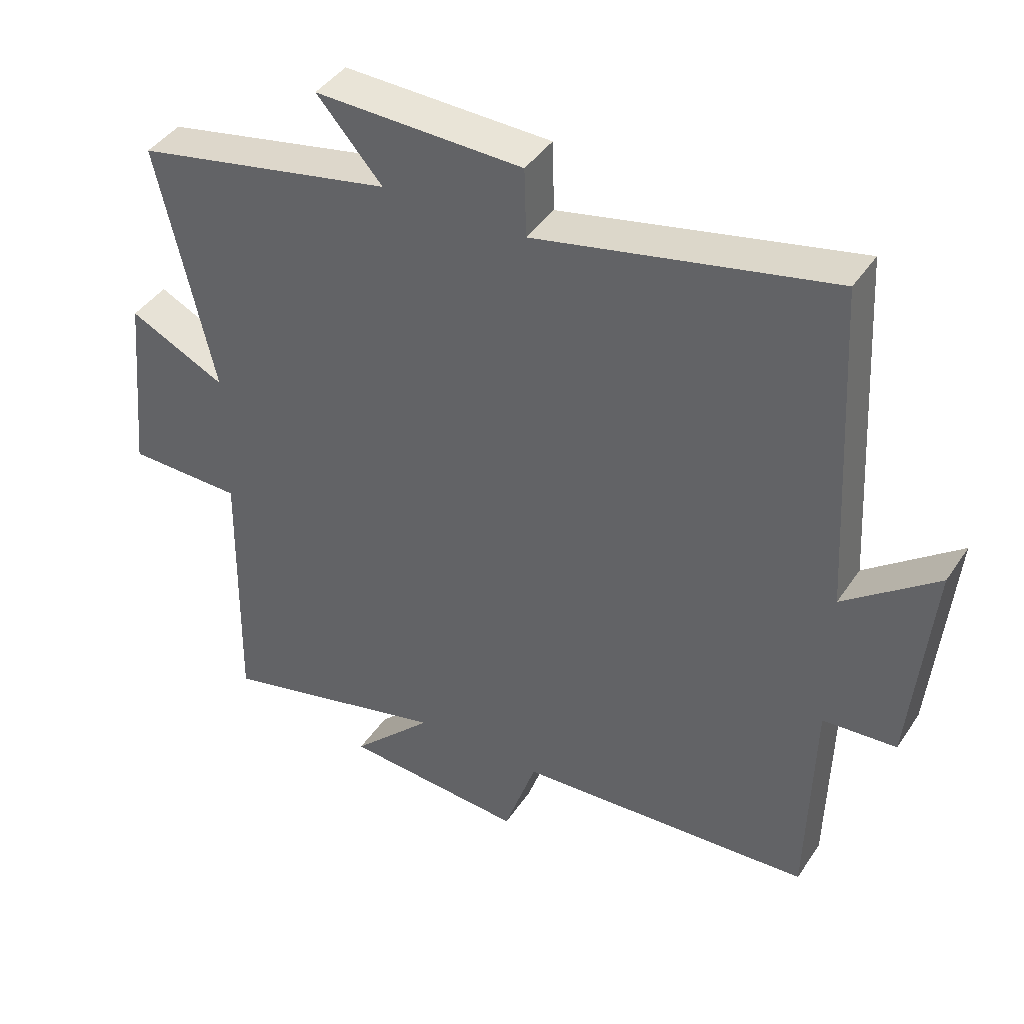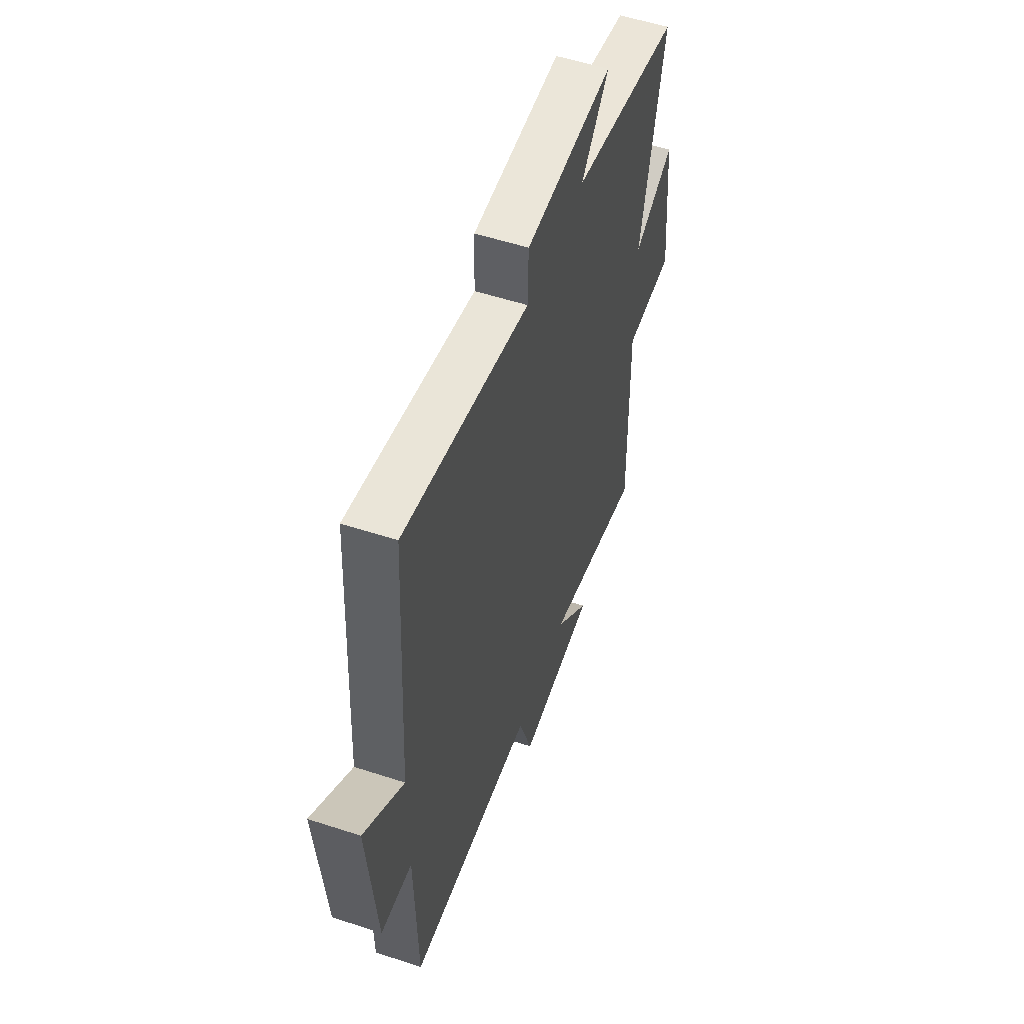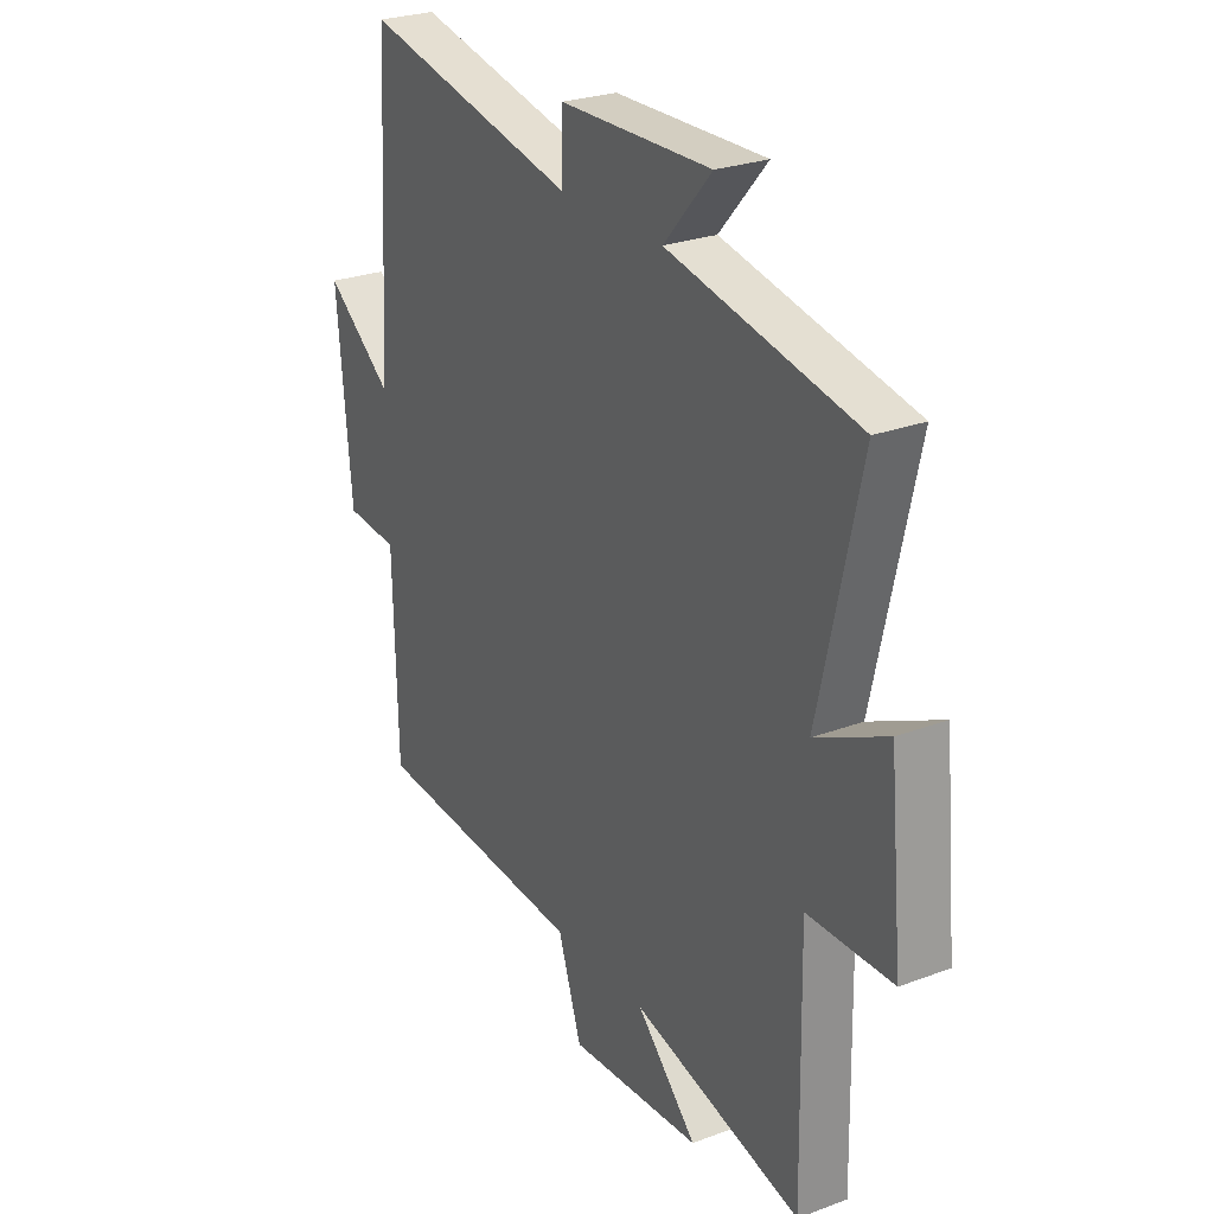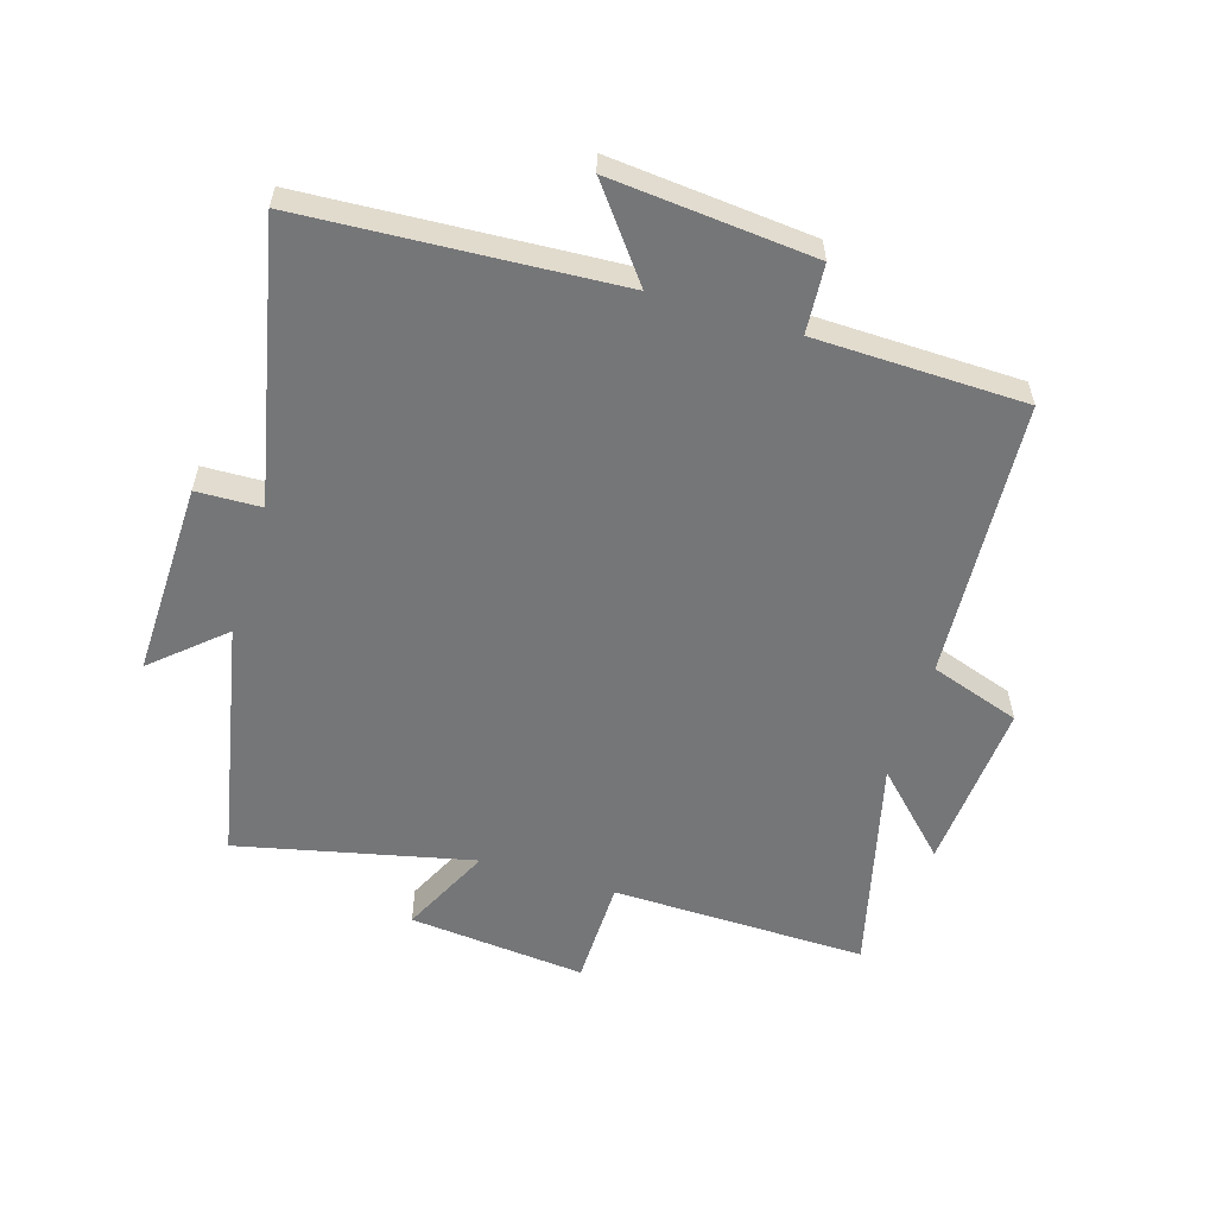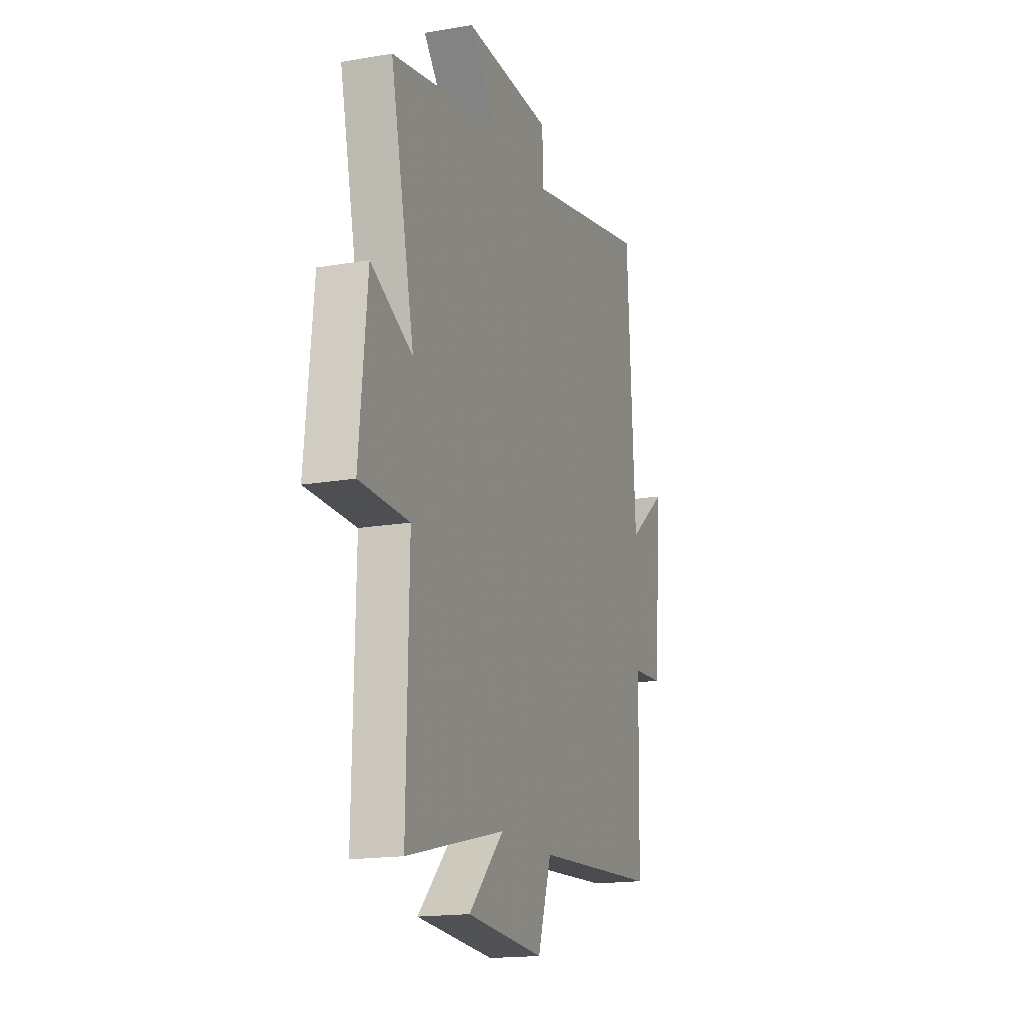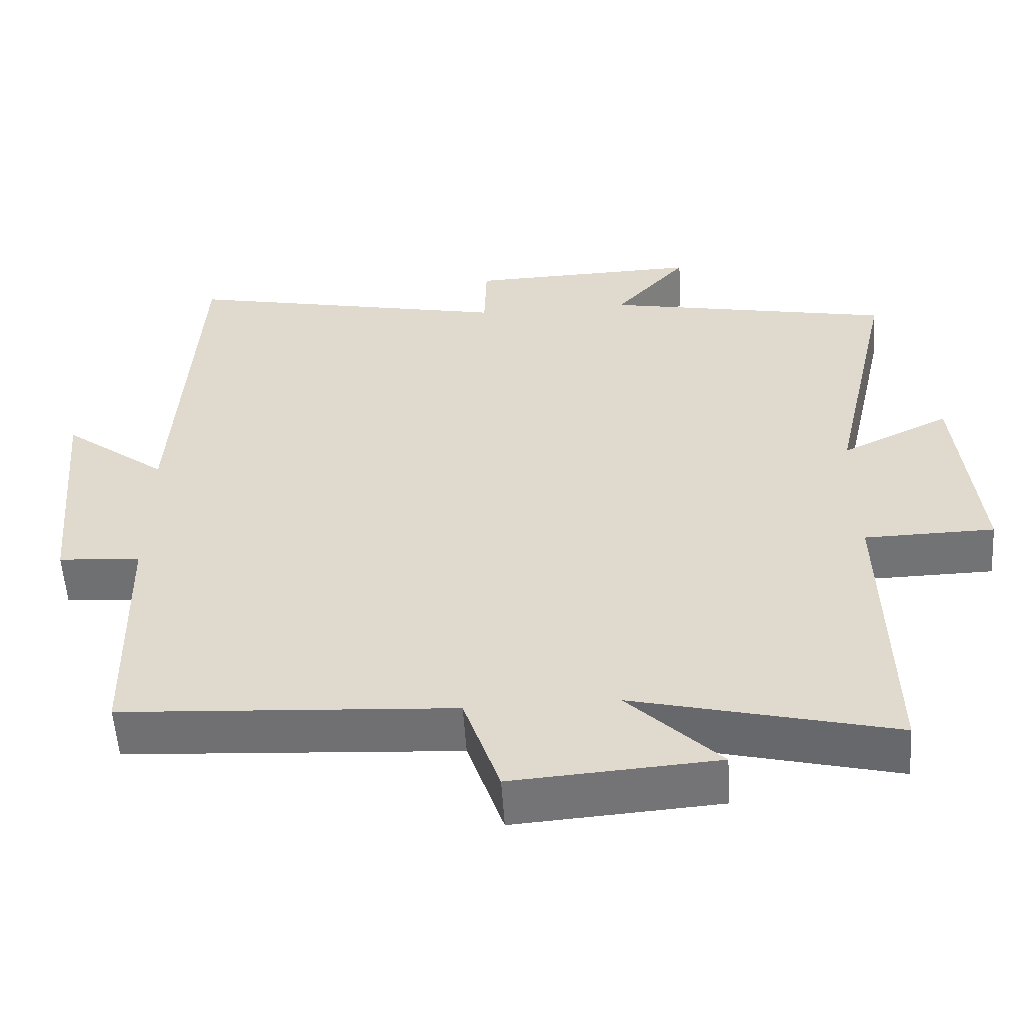
<metadata>
{"format":"obj","ext":"obj","renderer":"f3d","projection":"perspective","resolution":1024,"background":"white","views":[{"elev":42.0,"azim":31.0,"up":"+Z"},{"elev":54.6,"azim":109.1,"up":"+Z"},{"elev":26.3,"azim":-120.6,"up":"+Z"},{"elev":-56.8,"azim":73.0,"up":"+Y"},{"elev":-17.2,"azim":-71.0,"up":"+Z"},{"elev":-55.7,"azim":-176.3,"up":"+Z"}]}
</metadata>
<code>
v 0.492 0.07 -0.472
v 0.043 0.07 -0.5
v -0.006 0.07 -0.645
v -0.282 0.07 -0.625
v -0.157 0.07 -0.5
v -0.508 0.07 -0.587
v -0.5 0.07 -0.175
v -0.675 0.07 -0.172
v -0.647 0.07 0.114
v -0.5 0.07 0.043
v -0.585 0.07 0.422
v -0.193 0.07 0.5
v -0.292 0.07 0.612
v 0.022 0.07 0.604
v 0.025 0.07 0.5
v 0.471 0.07 0.594
v 0.5 0.07 0.092
v 0.641 0.07 0.2
v 0.611 0.07 -0.126
v 0.5 0.07 -0.134
v 0.492 0 -0.472
v 0.043 0 -0.5
v -0.006 0 -0.645
v -0.282 0 -0.625
v -0.157 0 -0.5
v -0.508 0 -0.587
v -0.5 0 -0.175
v -0.675 0 -0.172
v -0.647 0 0.114
v -0.5 0 0.043
v -0.585 0 0.422
v -0.193 0 0.5
v -0.292 0 0.612
v 0.022 0 0.604
v 0.025 0 0.5
v 0.471 0 0.594
v 0.5 0 0.092
v 0.641 0 0.2
v 0.611 0 -0.126
v 0.5 0 -0.134
f 17 18 19 20
f 15 16 17 20
f 15 20 1 2
f 12 13 14 15
f 10 11 12 15
f 10 15 2 3
f 7 8 9 10
f 5 6 7
f 5 7 10
f 3 4 5
f 3 5 10
f 40 39 38 37
f 40 37 36 35
f 22 21 40 35
f 35 34 33 32
f 35 32 31 30
f 23 22 35 30
f 30 29 28 27
f 27 26 25
f 30 27 25
f 25 24 23
f 30 25 23
f 1 21 22 2
f 2 22 23 3
f 3 23 24 4
f 4 24 25 5
f 5 25 26 6
f 6 26 27 7
f 7 27 28 8
f 8 28 29 9
f 9 29 30 10
f 10 30 31 11
f 11 31 32 12
f 12 32 33 13
f 13 33 34 14
f 14 34 35 15
f 15 35 36 16
f 16 36 37 17
f 17 37 38 18
f 18 38 39 19
f 19 39 40 20
f 20 40 21 1

</code>
